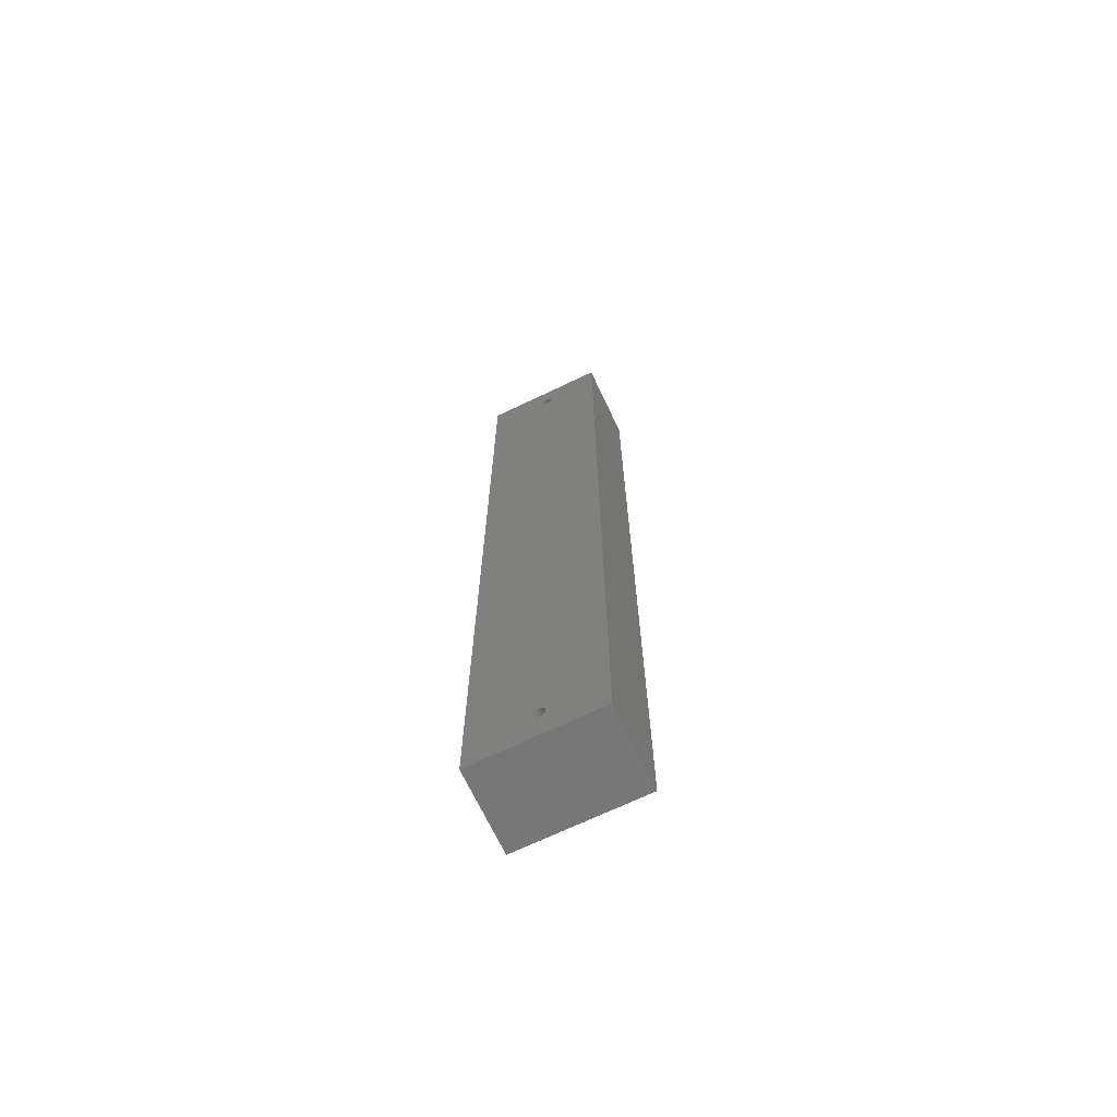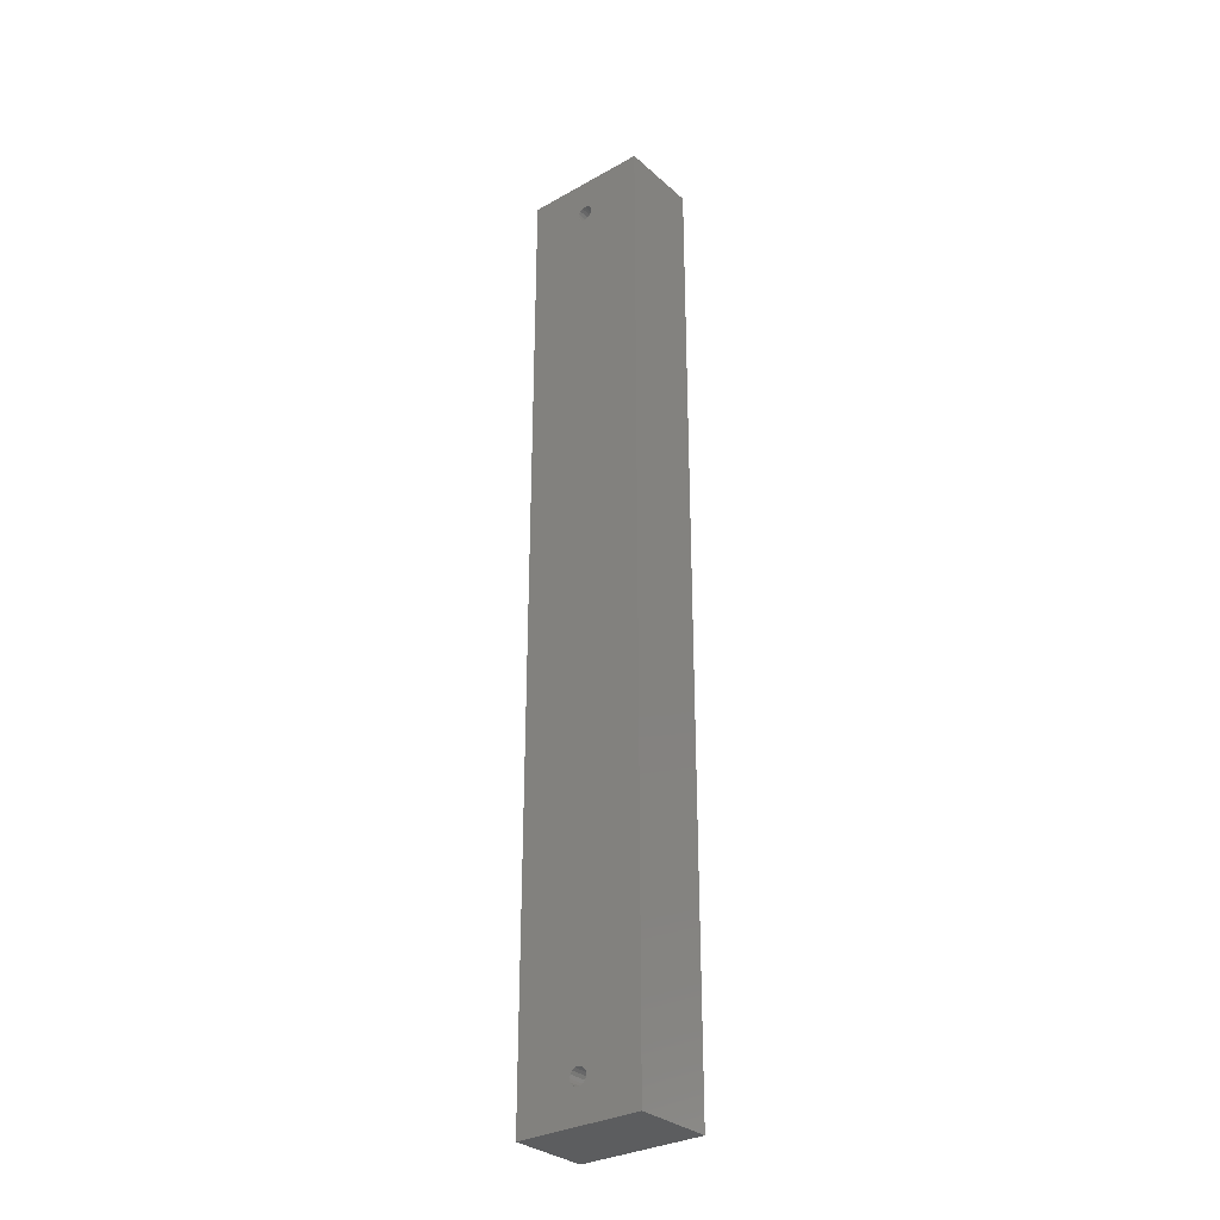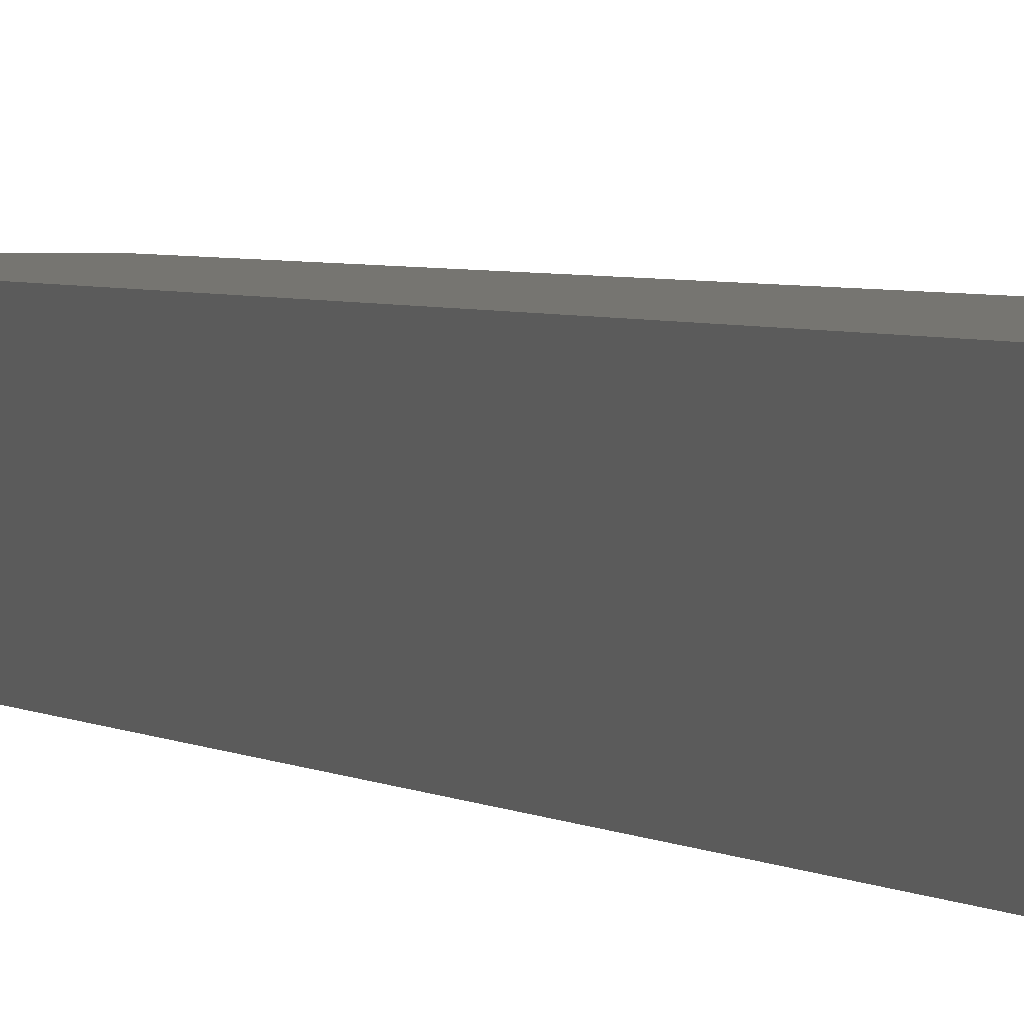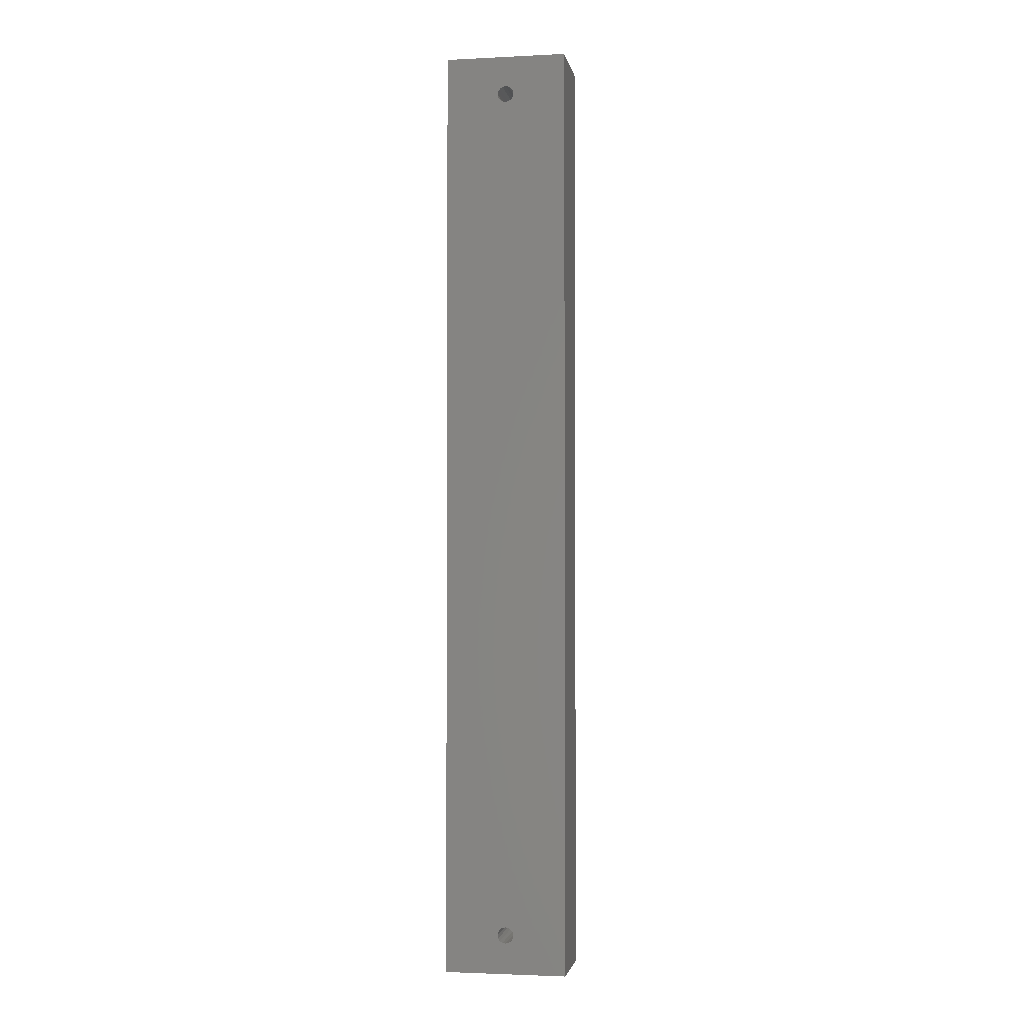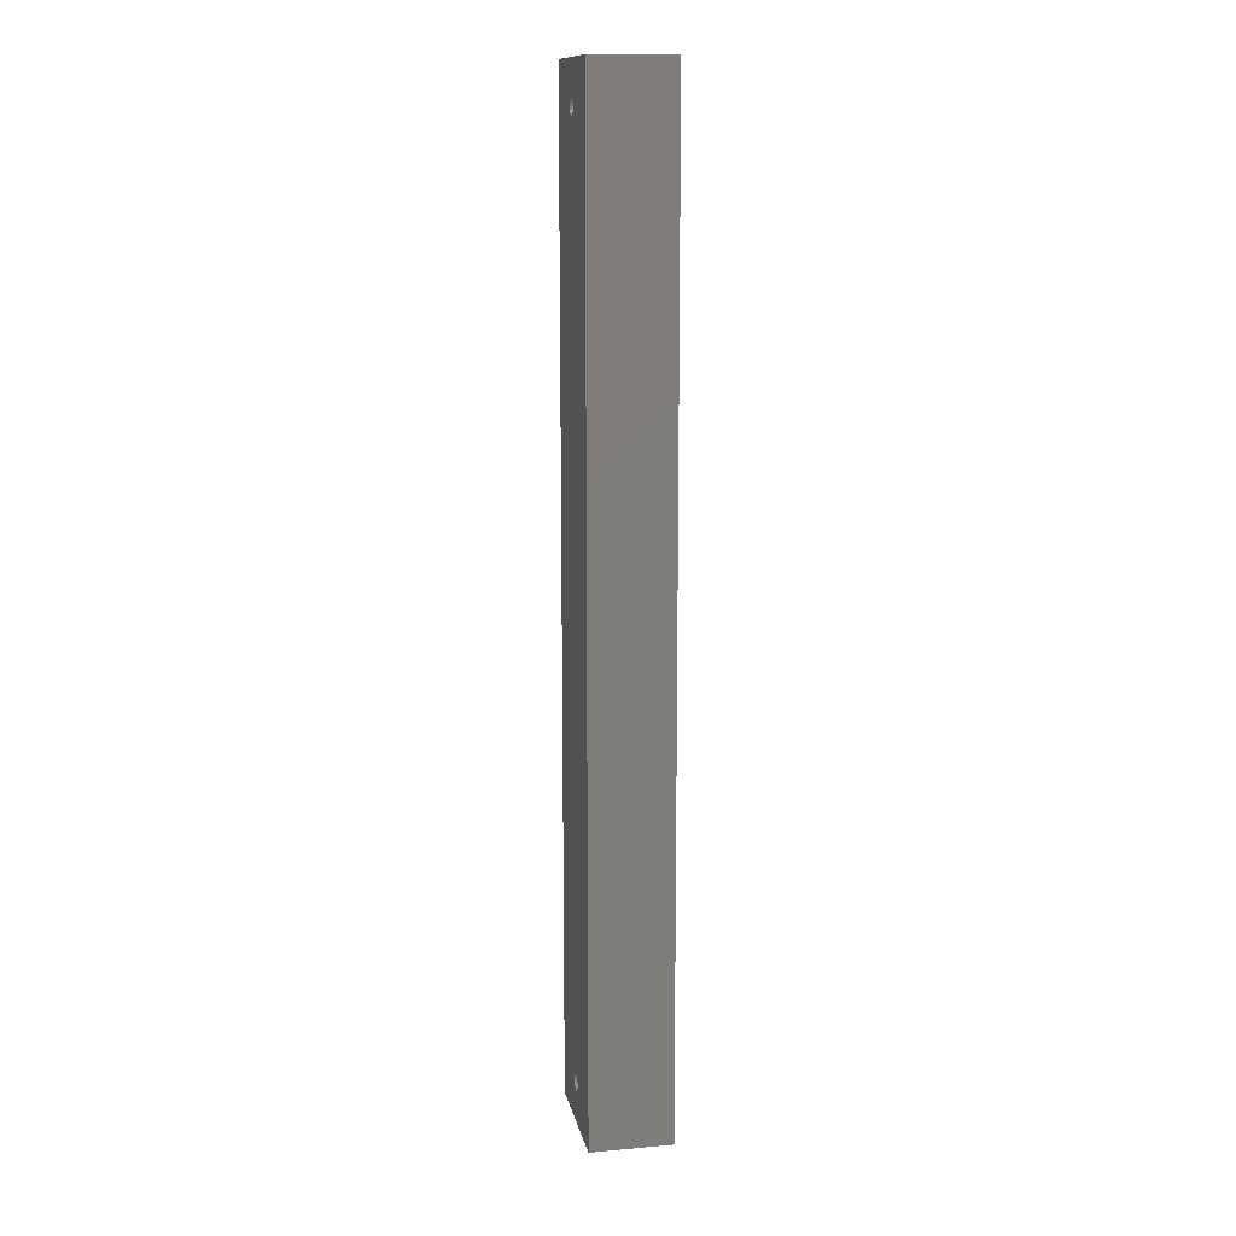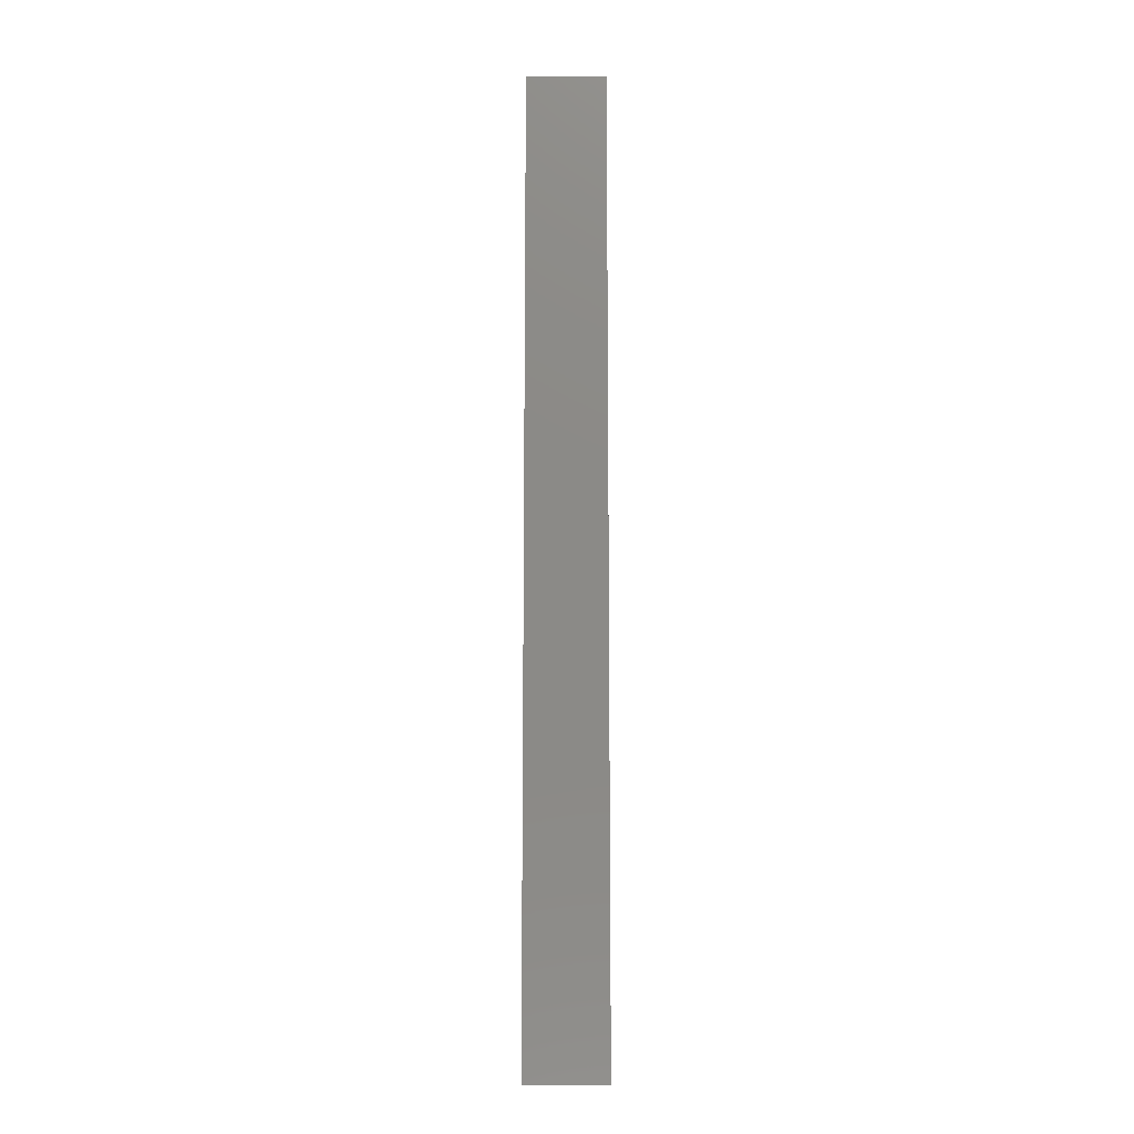
<metadata>
{"format":"stl","ext":"stl","renderer":"f3d","projection":"perspective","resolution":1024,"background":"white","views":[{"elev":-69.9,"azim":-154.5,"up":"+Y"},{"elev":-31.0,"azim":38.8,"up":"+Y"},{"elev":2.2,"azim":162.1,"up":"+Z"},{"elev":-2.5,"azim":9.9,"up":"+Y"},{"elev":13.0,"azim":-101.3,"up":"+Y"},{"elev":-11.9,"azim":90.7,"up":"+Y"}]}
</metadata>
<code>
# stl→obj: 72 verts, 148 faces
v 13 9.5 0
v 13.15 10.27 -19
v 13.15 10.27 0
v 13 9.5 -19
v 17 9.5 -19
v 16.85 10.27 0
v 16.85 10.27 -19
v 17 9.5 0
v 13.59 10.91 -19
v 13.59 10.91 0
v 15 7.5 -19
v 14.23 7.652 0
v 15 7.5 0
v 14.23 7.652 -19
v 13.59 8.086 0
v 13.59 8.086 -19
v 14.23 11.35 0
v 14.23 11.35 -19
v 15.77 11.35 -19
v 16.41 10.91 0
v 15.77 11.35 0
v 16.41 10.91 -19
v 15 11.5 -19
v 15 11.5 0
v 13.15 8.735 0
v 13.15 8.735 -19
v 30 0 -19
v 30 230 -19
v 16.85 219.7 -19
v 17 220.5 -19
v 16.41 219.1 -19
v 15.77 218.7 -19
v 15 218.5 -19
v 14.23 218.7 -19
v 13.59 219.1 -19
v 0 0 -19
v 0 230 -19
v 16.85 8.735 -19
v 16.41 8.086 -19
v 15.77 7.652 -19
v 13.15 219.7 -19
v 16.85 221.3 -19
v 16.41 221.9 -19
v 15.77 222.3 -19
v 15 222.5 -19
v 14.23 222.3 -19
v 13.59 221.9 -19
v 13.15 221.3 -19
v 13 220.5 -19
v 30 230 0
v 16.41 219.1 0
v 30 0 0
v 15.77 218.7 0
v 15 218.5 0
v 14.23 218.7 0
v 13.59 219.1 0
v 0 230 0
v 13.15 219.7 0
v 13 220.5 0
v 0 0 0
v 16.85 219.7 0
v 17 220.5 0
v 16.85 221.3 0
v 16.41 221.9 0
v 15.77 222.3 0
v 15 222.5 0
v 13.15 221.3 0
v 13.59 221.9 0
v 14.23 222.3 0
v 16.85 8.735 0
v 16.41 8.086 0
v 15.77 7.652 0
f 1 2 3
f 2 1 4
f 5 6 7
f 6 5 8
f 3 9 10
f 9 3 2
f 11 12 13
f 12 11 14
f 14 15 12
f 15 14 16
f 9 17 10
f 17 9 18
f 19 20 21
f 20 19 22
f 7 20 22
f 20 7 6
f 23 21 24
f 21 23 19
f 25 4 1
f 4 25 26
f 18 24 17
f 24 18 23
f 15 26 25
f 26 15 16
f 27 22 28
f 28 29 30
f 31 28 22
f 28 31 29
f 19 31 22
f 19 32 31
f 23 32 19
f 23 33 32
f 18 33 23
f 18 34 33
f 9 34 18
f 9 35 34
f 36 9 2
f 9 36 35
f 36 2 4
f 37 35 36
f 7 27 5
f 27 38 5
f 27 39 38
f 27 40 39
f 27 11 40
f 36 11 27
f 35 37 41
f 26 36 4
f 16 36 26
f 14 36 16
f 11 36 14
f 22 27 7
f 42 28 30
f 43 28 42
f 44 28 43
f 45 28 44
f 37 45 46
f 45 37 28
f 47 37 46
f 48 37 47
f 49 37 48
f 41 37 49
f 50 51 52
f 52 6 8
f 20 52 51
f 52 20 6
f 53 20 51
f 53 21 20
f 54 21 53
f 54 24 21
f 55 24 54
f 55 17 24
f 56 17 55
f 56 10 17
f 57 56 58
f 56 57 10
f 57 58 59
f 60 10 57
f 61 50 62
f 50 63 62
f 50 64 63
f 50 65 64
f 50 66 65
f 57 66 50
f 10 60 3
f 67 57 59
f 68 57 67
f 69 57 68
f 66 57 69
f 51 50 61
f 70 52 8
f 71 52 70
f 72 52 71
f 13 52 72
f 60 13 12
f 13 60 52
f 15 60 12
f 25 60 15
f 1 60 25
f 3 60 1
f 39 70 38
f 70 39 71
f 38 8 5
f 8 38 70
f 40 13 72
f 13 40 11
f 39 72 71
f 72 39 40
f 59 48 67
f 48 59 49
f 30 63 42
f 63 30 62
f 67 47 68
f 47 67 48
f 47 69 68
f 69 47 46
f 45 65 66
f 65 45 44
f 44 64 65
f 64 44 43
f 46 66 69
f 66 46 45
f 42 64 43
f 64 42 63
f 34 56 55
f 56 34 35
f 56 41 58
f 41 56 35
f 58 49 59
f 49 58 41
f 31 61 29
f 61 31 51
f 33 55 54
f 55 33 34
f 29 62 30
f 62 29 61
f 32 54 53
f 54 32 33
f 31 53 51
f 53 31 32
f 52 28 50
f 28 52 27
f 36 57 37
f 57 36 60
f 36 52 60
f 52 36 27
f 28 57 50
f 57 28 37

</code>
